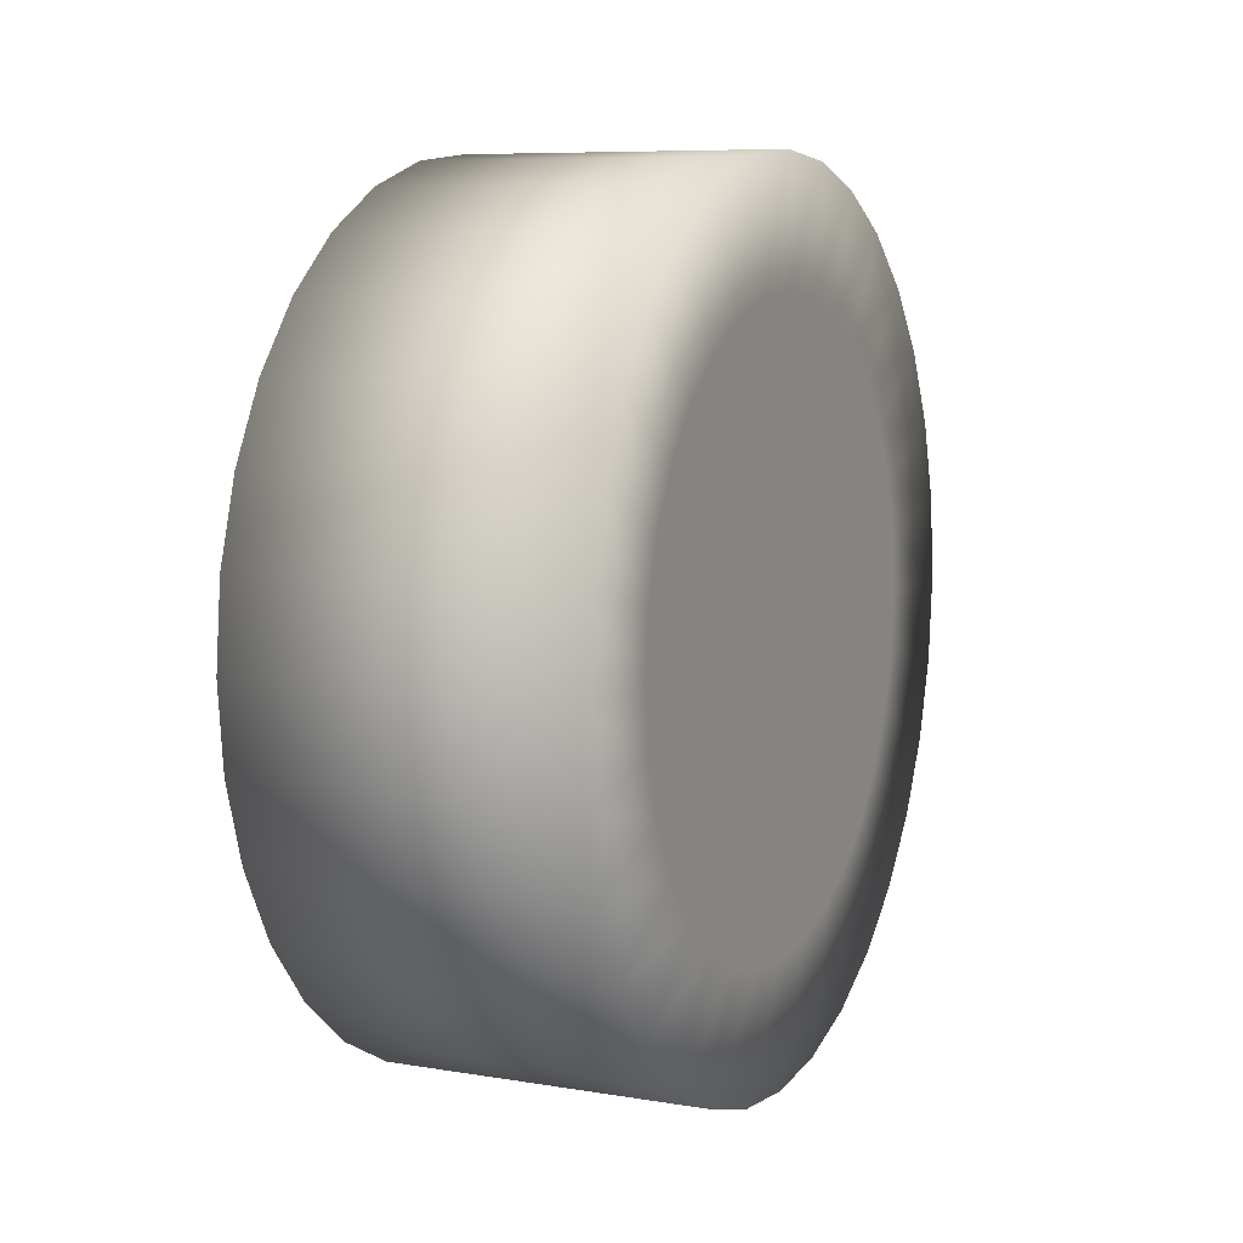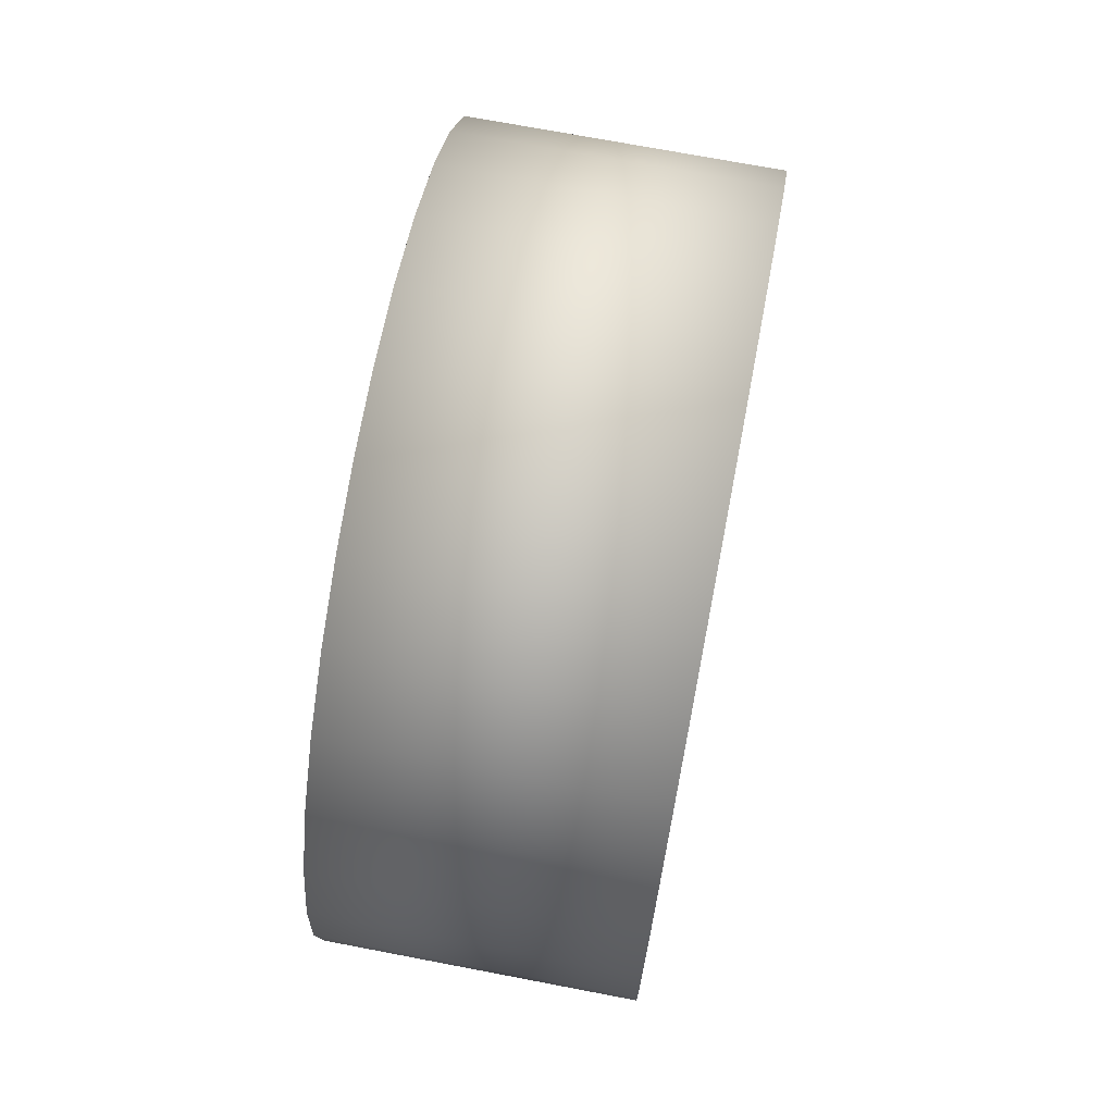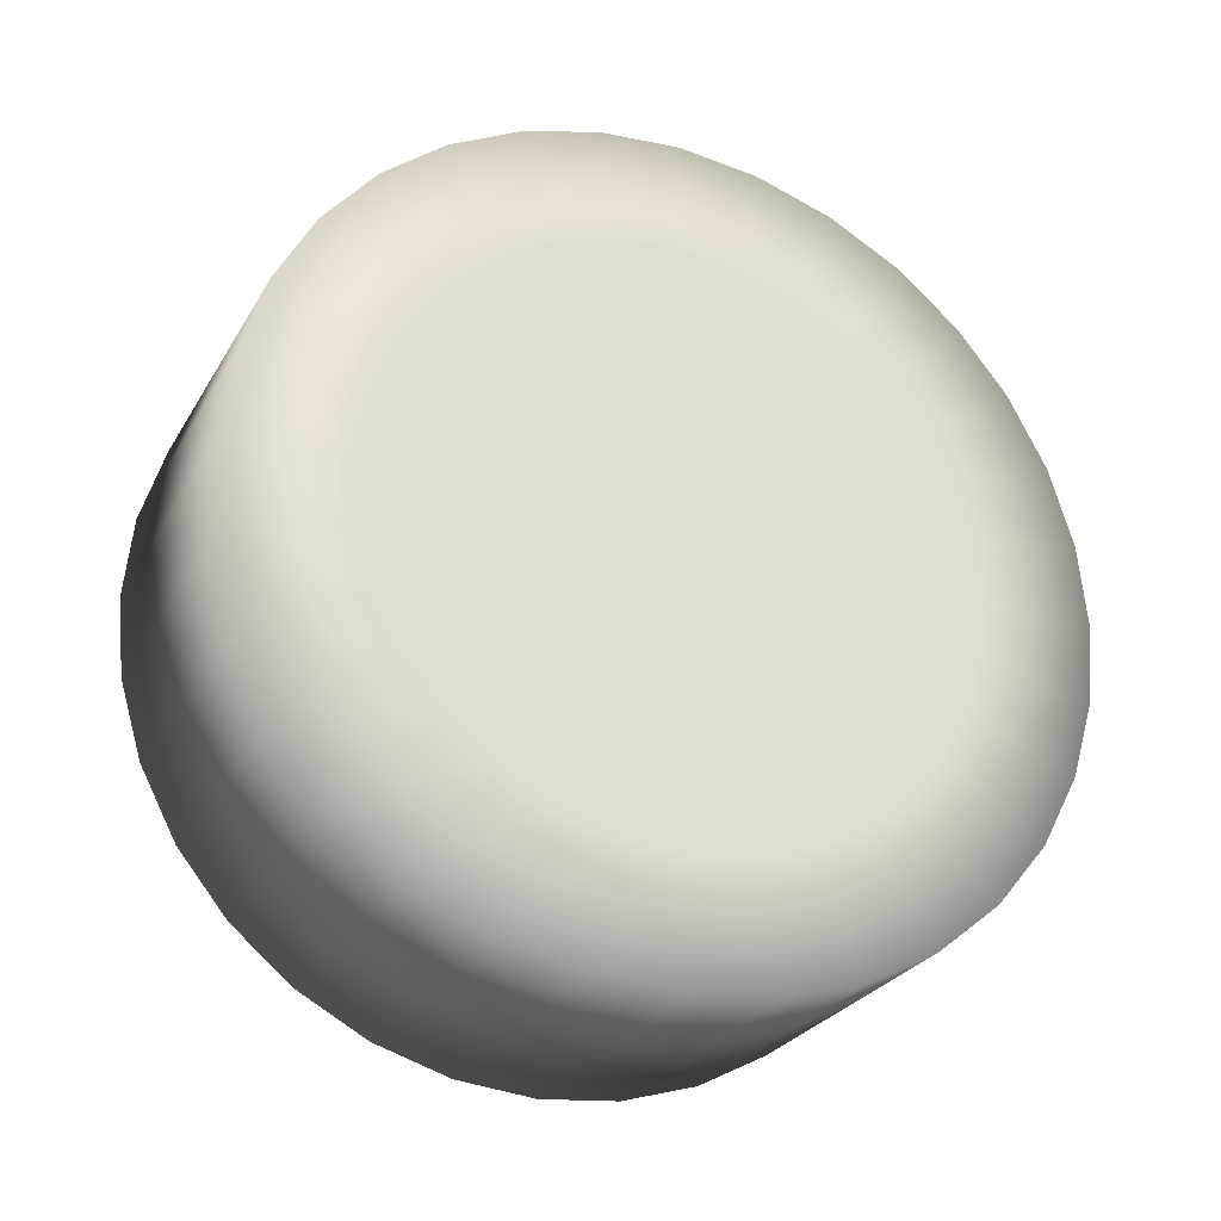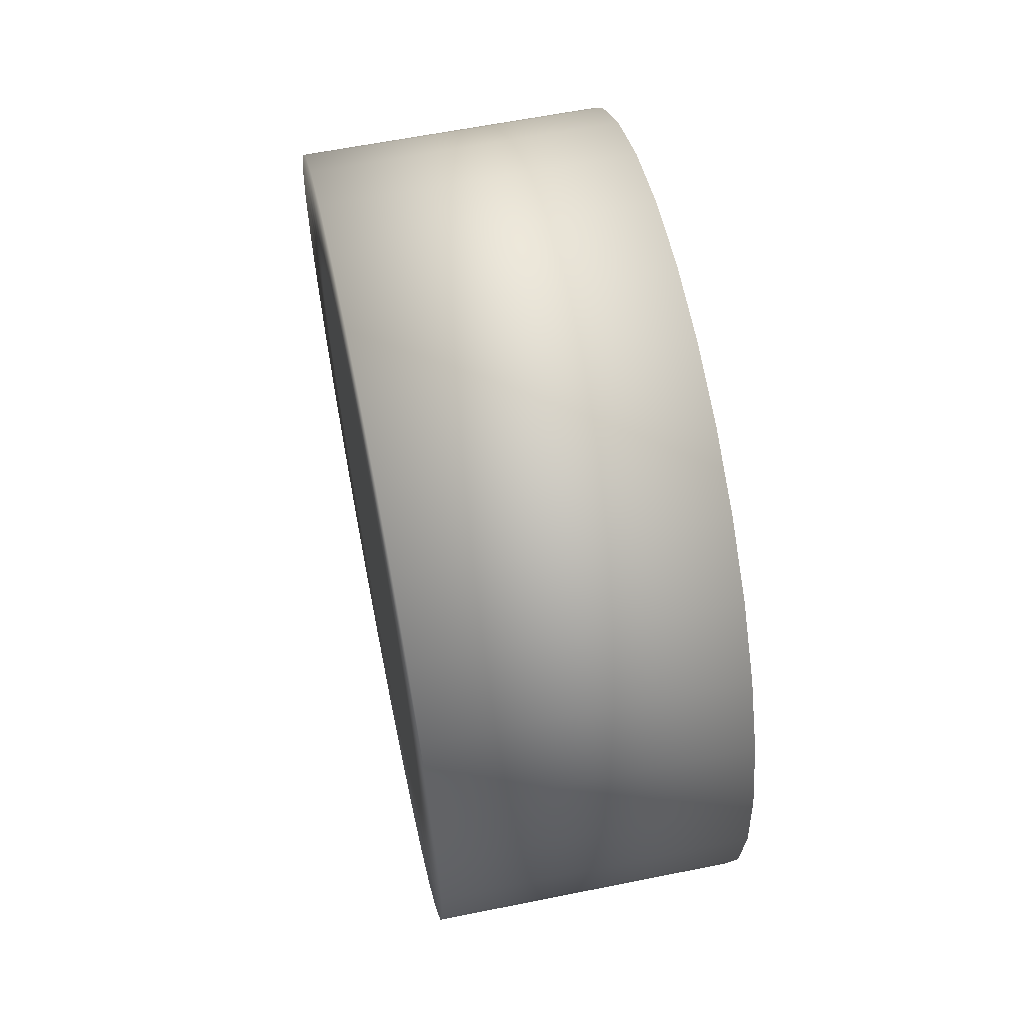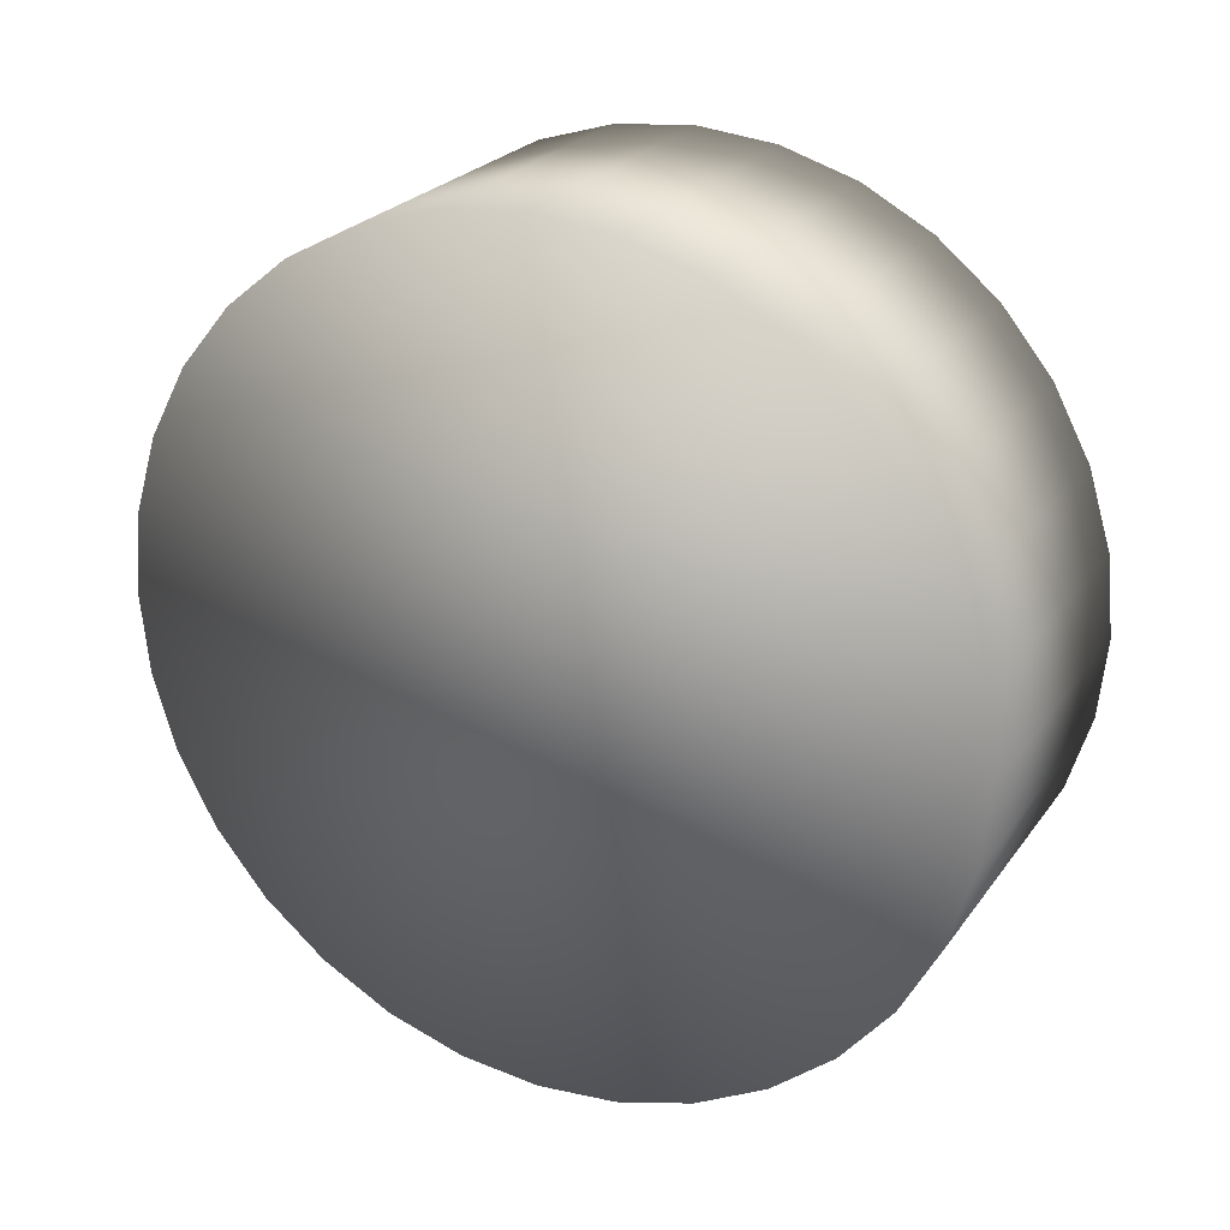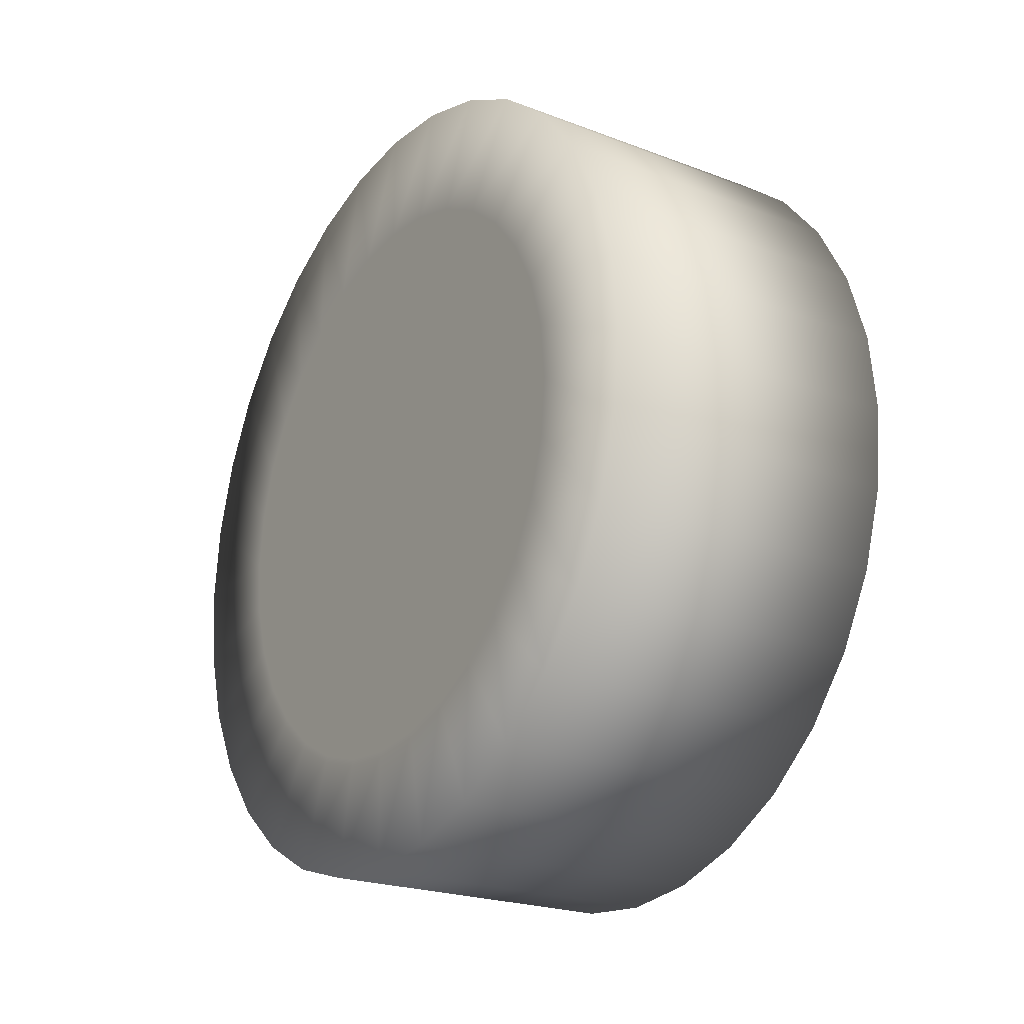
<metadata>
{"format":"obj","ext":"obj","renderer":"f3d","projection":"perspective","resolution":1024,"background":"white","views":[{"elev":8.1,"azim":-155.3,"up":"+Z"},{"elev":71.6,"azim":-169.2,"up":"+Z"},{"elev":-27.3,"azim":-114.5,"up":"+Z"},{"elev":61.1,"azim":-11.6,"up":"+Y"},{"elev":24.7,"azim":117.1,"up":"+Y"},{"elev":-22.6,"azim":-33.1,"up":"+Y"}]}
</metadata>
<code>
g TagliaErba.003
v 0.09043 0.04682 0.2354
v 0.09043 7.451e-08 0.24
v -0.09043 4.47e-08 0.24
v -0.09043 0.04682 0.2354
v 0.09043 0.1333 0.1996
v 0.09043 0.09184 0.2217
v -0.09043 0.09184 0.2217
v -0.09043 0.1333 0.1996
v 0.09043 0.1697 0.1697
v 0.09043 0.1333 0.1996
v -0.09043 0.1333 0.1996
v -0.09043 0.1697 0.1697
v 0.09043 0.1996 0.1333
v 0.09043 0.1697 0.1697
v -0.09043 0.1697 0.1697
v -0.09043 0.1996 0.1333
v 0.09043 0.2217 0.09184
v 0.09043 0.1996 0.1333
v -0.09043 0.1996 0.1333
v -0.09043 0.2217 0.09184
v 0.09043 0.2354 0.04682
v 0.09043 0.2217 0.09184
v -0.09043 0.2217 0.09184
v -0.09043 0.2354 0.04682
v 0.09043 0.24 2.384e-07
v 0.09043 0.2354 0.04682
v -0.09043 0.2354 0.04682
v -0.09043 0.24 2.384e-07
v 0.09043 0.2354 -0.04682
v 0.09043 0.24 2.384e-07
v -0.09043 0.24 2.384e-07
v -0.09043 0.2354 -0.04682
v 0.09043 0.2217 -0.09184
v 0.09043 0.2354 -0.04682
v -0.09043 0.2354 -0.04682
v -0.09043 0.2217 -0.09184
v 0.09043 0.1996 -0.1333
v 0.09043 0.2217 -0.09184
v -0.09043 0.2217 -0.09184
v -0.09043 0.1996 -0.1333
v 0.09043 0.1697 -0.1697
v 0.09043 0.1996 -0.1333
v -0.09043 0.1996 -0.1333
v -0.09043 0.1697 -0.1697
v 0.09043 0.1333 -0.1996
v 0.09043 0.1697 -0.1697
v -0.09043 0.1697 -0.1697
v -0.09043 0.1333 -0.1996
v 0.09043 0.09184 -0.2217
v 0.09043 0.1333 -0.1996
v -0.09043 0.1333 -0.1996
v -0.09043 0.09184 -0.2217
v 0.09043 0.04682 -0.2354
v 0.09043 0.09184 -0.2217
v -0.09043 0.09184 -0.2217
v -0.09043 0.04682 -0.2354
v 0.09043 1.341e-07 -0.24
v 0.09043 0.04682 -0.2354
v -0.09043 0.04682 -0.2354
v -0.09043 1.043e-07 -0.24
v 0.09043 -0.04682 -0.2354
v 0.09043 1.341e-07 -0.24
v -0.09043 1.043e-07 -0.24
v -0.09043 -0.04682 -0.2354
v 0.09043 -0.09184 -0.2217
v 0.09043 -0.04682 -0.2354
v -0.09043 -0.04682 -0.2354
v -0.09043 -0.09184 -0.2217
v 0.09043 -0.1333 -0.1996
v 0.09043 -0.09184 -0.2217
v -0.09043 -0.09184 -0.2217
v -0.09043 -0.1333 -0.1996
v 0.09043 -0.1697 -0.1697
v 0.09043 -0.1333 -0.1996
v -0.09043 -0.1333 -0.1996
v -0.09043 -0.1697 -0.1697
v 0.09043 -0.1996 -0.1333
v 0.09043 -0.1697 -0.1697
v -0.09043 -0.1697 -0.1697
v -0.09043 -0.1996 -0.1333
v 0.09043 -0.2217 -0.09184
v 0.09043 -0.1996 -0.1333
v -0.09043 -0.1996 -0.1333
v -0.09043 -0.2217 -0.09184
v 0.09043 -0.2354 -0.04682
v 0.09043 -0.2217 -0.09184
v -0.09043 -0.2217 -0.09184
v -0.09043 -0.2354 -0.04682
v 0.09043 -0.24 5.96e-08
v 0.09043 -0.2354 -0.04682
v -0.09043 -0.2354 -0.04682
v -0.09043 -0.24 5.96e-08
v 0.09043 -0.2354 0.04682
v 0.09043 -0.24 5.96e-08
v -0.09043 -0.24 5.96e-08
v -0.09043 -0.2354 0.04682
v 0.09043 -0.2217 0.09184
v 0.09043 -0.2354 0.04682
v -0.09043 -0.2354 0.04682
v -0.09043 -0.2217 0.09184
v 0.09043 -0.1996 0.1333
v 0.09043 -0.2217 0.09184
v -0.09043 -0.2217 0.09184
v -0.09043 -0.1996 0.1333
v 0.09043 -0.1697 0.1697
v 0.09043 -0.1996 0.1333
v -0.09043 -0.1996 0.1333
v -0.09043 -0.1697 0.1697
v 0.09043 -0.1333 0.1996
v 0.09043 -0.1697 0.1697
v -0.09043 -0.1697 0.1697
v -0.09043 -0.1333 0.1996
v 0.09043 -0.09184 0.2217
v 0.09043 -0.1333 0.1996
v -0.09043 -0.1333 0.1996
v -0.09043 -0.09184 0.2217
v 0.09043 -0.04682 0.2354
v 0.09043 -0.09184 0.2217
v -0.09043 -0.09184 0.2217
v -0.09043 -0.04682 0.2354
v -0.09043 -0.1675 0.03332
v -0.09043 -0.1708 5.715e-08
v -0.09043 -0.1675 -0.03332
v -0.09043 -0.1578 0.06536
v -0.09043 -0.1578 -0.06536
v -0.09043 -0.142 -0.09488
v -0.09043 -0.142 0.09488
v -0.09043 -0.1208 -0.1208
v -0.09043 -0.1208 0.1208
v -0.09043 -0.09488 -0.142
v -0.09043 -0.09488 0.142
v -0.09043 -0.06536 0.1578
v -0.09043 -0.06536 -0.1578
v -0.09043 -0.03332 0.1675
v -0.09043 -0.03332 -0.1675
v -0.09043 2.151e-08 -0.1708
v -0.09043 1.085e-07 0.1708
v -0.09043 0.03332 -0.1675
v -0.09043 0.03332 0.1675
v -0.09043 0.06536 0.1578
v -0.09043 0.06536 -0.1578
v -0.09043 0.09488 0.142
v -0.09043 0.09488 -0.142
v -0.09043 0.1208 0.1208
v -0.09043 0.1208 -0.1208
v -0.09043 0.142 0.09488
v -0.09043 0.142 -0.09488
v -0.09043 0.1578 0.06536
v -0.09043 0.1578 -0.06536
v -0.09043 0.1675 0.03332
v -0.09043 0.1675 -0.03332
v -0.09043 0.1708 1.893e-07
v 0.09043 7.451e-08 0.24
v 0.09043 -0.04682 0.2354
v -0.09043 -0.04682 0.2354
v -0.09043 4.47e-08 0.24
v 0.09043 0.09184 0.2217
v 0.09043 0.04682 0.2354
v -0.09043 0.04682 0.2354
v -0.09043 0.09184 0.2217
v 0.09043 -0.2354 -0.04682
v 0.09043 -0.24 5.96e-08
v 0.09043 -0.2354 0.04682
v 0.09043 -0.2217 -0.09184
v 0.09043 -0.2217 0.09184
v 0.09043 -0.1996 -0.1333
v 0.09043 -0.1996 0.1333
v 0.09043 -0.1697 -0.1697
v 0.09043 -0.1697 0.1697
v 0.09043 -0.1333 -0.1996
v 0.09043 -0.1333 0.1996
v 0.09043 -0.09184 -0.2217
v 0.09043 -0.09184 0.2217
v 0.09043 -0.04682 0.2354
v 0.09043 -0.04682 -0.2354
v 0.09043 7.451e-08 0.24
v 0.09043 1.341e-07 -0.24
v 0.09043 0.04682 0.2354
v 0.09043 0.04682 -0.2354
v 0.09043 0.09184 0.2217
v 0.09043 0.09184 -0.2217
v 0.09043 0.1333 0.1996
v 0.09043 0.1333 -0.1996
v 0.09043 0.1697 0.1697
v 0.09043 0.1697 -0.1697
v 0.09043 0.1996 0.1333
v 0.09043 0.1996 -0.1333
v 0.09043 0.2217 0.09184
v 0.09043 0.2217 -0.09184
v 0.09043 0.2354 0.04682
v 0.09043 0.2354 -0.04682
v 0.09043 0.24 2.384e-07
v -0.09043 -0.03332 0.1675
v -0.09043 -0.04682 0.2354
v -0.09043 -0.09184 0.2217
v -0.09043 -0.06536 0.1578
v -0.09043 -0.1333 0.1996
v -0.09043 -0.09488 0.142
v -0.09043 -0.1697 0.1697
v -0.09043 -0.1208 0.1208
v -0.09043 -0.1996 0.1333
v -0.09043 -0.142 0.09488
v -0.09043 -0.2217 0.09184
v -0.09043 -0.1578 0.06536
v -0.09043 -0.2354 0.04682
v -0.09043 -0.1675 0.03332
v -0.09043 -0.24 5.96e-08
v -0.09043 -0.1708 5.715e-08
v -0.09043 -0.2354 -0.04682
v -0.09043 -0.1675 -0.03332
v -0.09043 -0.2217 -0.09184
v -0.09043 -0.1578 -0.06536
v -0.09043 -0.1996 -0.1333
v -0.09043 -0.142 -0.09488
v -0.09043 -0.1697 -0.1697
v -0.09043 -0.1208 -0.1208
v -0.09043 -0.1333 -0.1996
v -0.09043 -0.09488 -0.142
v -0.09043 -0.09184 -0.2217
v -0.09043 -0.06536 -0.1578
v -0.09043 -0.04682 -0.2354
v -0.09043 -0.03332 -0.1675
v -0.09043 1.043e-07 -0.24
v -0.09043 2.151e-08 -0.1708
v -0.09043 0.04682 -0.2354
v -0.09043 0.03332 -0.1675
v -0.09043 0.09184 -0.2217
v -0.09043 0.06536 -0.1578
v -0.09043 0.1333 -0.1996
v -0.09043 0.09488 -0.142
v -0.09043 0.1697 -0.1697
v -0.09043 0.1208 -0.1208
v -0.09043 0.1996 -0.1333
v -0.09043 0.142 -0.09488
v -0.09043 0.2217 -0.09184
v -0.09043 0.1578 -0.06536
v -0.09043 0.2354 -0.04682
v -0.09043 0.1675 -0.03332
v -0.09043 0.24 2.384e-07
v -0.09043 0.1708 1.893e-07
v -0.09043 0.2354 0.04682
v -0.09043 0.1675 0.03332
v -0.09043 0.2217 0.09184
v -0.09043 0.1578 0.06536
v -0.09043 0.1996 0.1333
v -0.09043 0.142 0.09488
v -0.09043 0.1697 0.1697
v -0.09043 0.1208 0.1208
v -0.09043 0.1333 0.1996
v -0.09043 0.09488 0.142
v -0.09043 0.09184 0.2217
v -0.09043 0.06536 0.1578
v -0.09043 0.04682 0.2354
v -0.09043 0.03332 0.1675
v -0.09043 4.47e-08 0.24
v -0.09043 1.085e-07 0.1708
v -0.09043 -0.04682 0.2354
v -0.09043 -0.03332 0.1675
g TagliaErba.003_0
f 3 2 1
f 4 3 1
f 7 6 5
f 8 7 5
f 11 10 9
f 12 11 9
f 15 14 13
f 16 15 13
f 19 18 17
f 20 19 17
f 23 22 21
f 24 23 21
f 27 26 25
f 28 27 25
f 31 30 29
f 32 31 29
f 35 34 33
f 36 35 33
f 39 38 37
f 40 39 37
f 43 42 41
f 44 43 41
f 47 46 45
f 48 47 45
f 51 50 49
f 52 51 49
f 55 54 53
f 56 55 53
f 59 58 57
f 60 59 57
f 63 62 61
f 64 63 61
f 67 66 65
f 68 67 65
f 71 70 69
f 72 71 69
f 75 74 73
f 76 75 73
f 79 78 77
f 80 79 77
f 83 82 81
f 84 83 81
f 87 86 85
f 88 87 85
f 91 90 89
f 92 91 89
f 95 94 93
f 96 95 93
f 99 98 97
f 100 99 97
f 103 102 101
f 104 103 101
f 107 106 105
f 108 107 105
f 111 110 109
f 112 111 109
f 115 114 113
f 116 115 113
f 119 118 117
f 120 119 117
f 123 122 121
f 121 124 123
f 124 125 123
f 124 126 125
f 124 127 126
f 127 128 126
f 127 129 128
f 129 130 128
f 129 131 130
f 131 132 130
f 132 133 130
f 132 134 133
f 134 135 133
f 134 136 135
f 134 137 136
f 137 138 136
f 137 139 138
f 139 140 138
f 140 141 138
f 140 142 141
f 142 143 141
f 142 144 143
f 144 145 143
f 144 146 145
f 146 147 145
f 146 148 147
f 148 149 147
f 148 150 149
f 150 151 149
f 150 152 151
f 155 154 153
f 156 155 153
f 159 158 157
f 160 159 157
f 163 162 161
f 161 164 163
f 164 165 163
f 164 166 165
f 166 167 165
f 166 168 167
f 168 169 167
f 168 170 169
f 170 171 169
f 170 172 171
f 172 173 171
f 172 174 173
f 172 175 174
f 175 176 174
f 175 177 176
f 177 178 176
f 177 179 178
f 179 180 178
f 179 181 180
f 181 182 180
f 181 183 182
f 183 184 182
f 183 185 184
f 185 186 184
f 185 187 186
f 187 188 186
f 187 189 188
f 189 190 188
f 189 191 190
f 191 192 190
f 195 194 193
f 196 195 193
f 197 195 196
f 198 197 196
f 199 197 198
f 200 199 198
f 201 199 200
f 202 201 200
f 203 201 202
f 204 203 202
f 205 203 204
f 206 205 204
f 207 205 206
f 208 207 206
f 209 207 208
f 210 209 208
f 211 209 210
f 212 211 210
f 213 211 212
f 214 213 212
f 215 213 214
f 216 215 214
f 217 215 216
f 218 217 216
f 219 217 218
f 220 219 218
f 221 219 220
f 222 221 220
f 223 221 222
f 224 223 222
f 225 223 224
f 226 225 224
f 227 225 226
f 228 227 226
f 229 227 228
f 230 229 228
f 231 229 230
f 232 231 230
f 233 231 232
f 234 233 232
f 235 233 234
f 236 235 234
f 237 235 236
f 238 237 236
f 239 237 238
f 240 239 238
f 241 239 240
f 242 241 240
f 243 241 242
f 244 243 242
f 245 243 244
f 246 245 244
f 247 245 246
f 248 247 246
f 249 247 248
f 250 249 248
f 251 249 250
f 252 251 250
f 253 251 252
f 254 253 252
f 255 253 254
f 256 255 254
f 257 255 256
f 258 257 256

</code>
